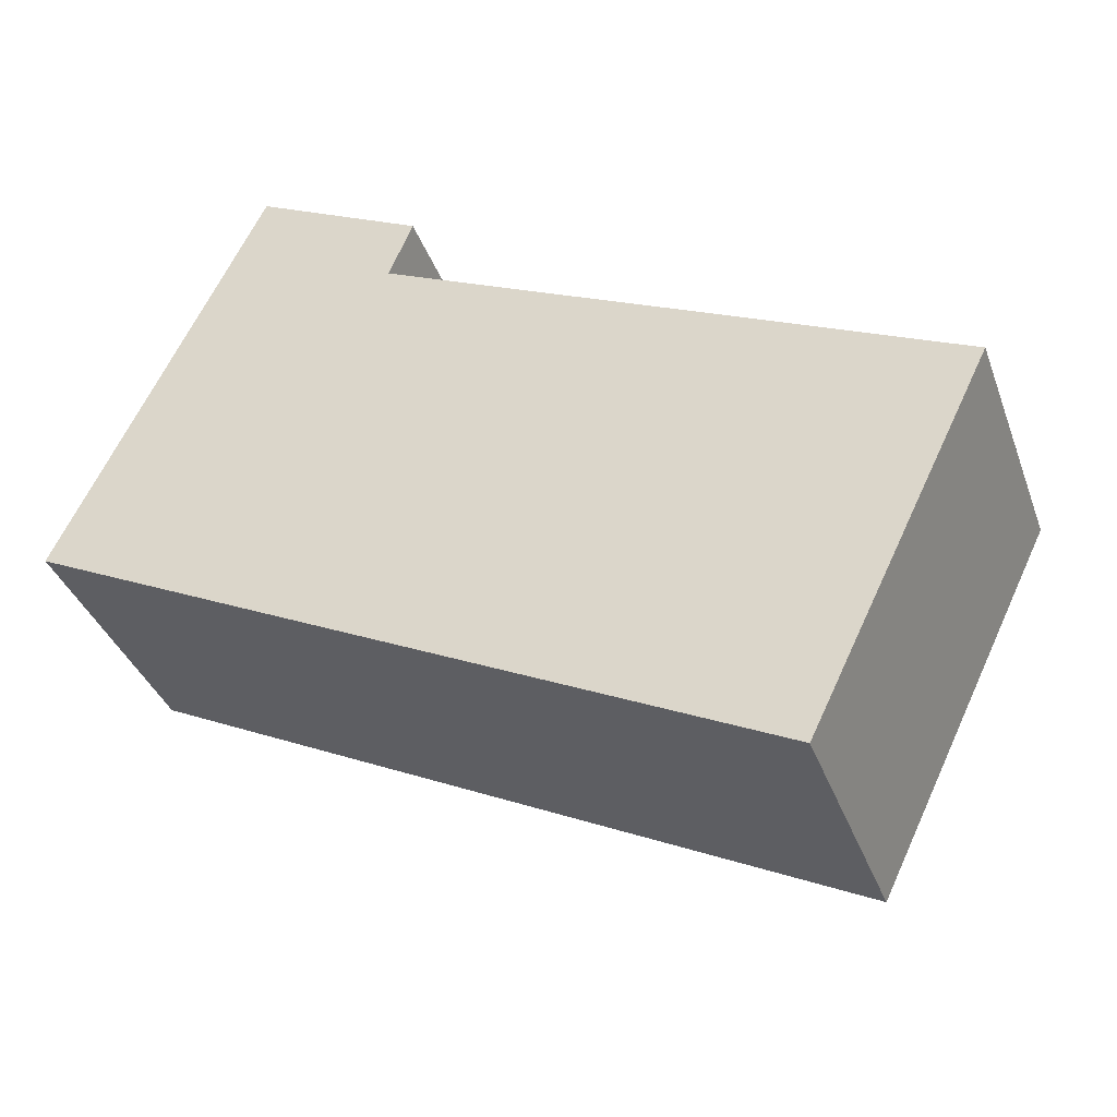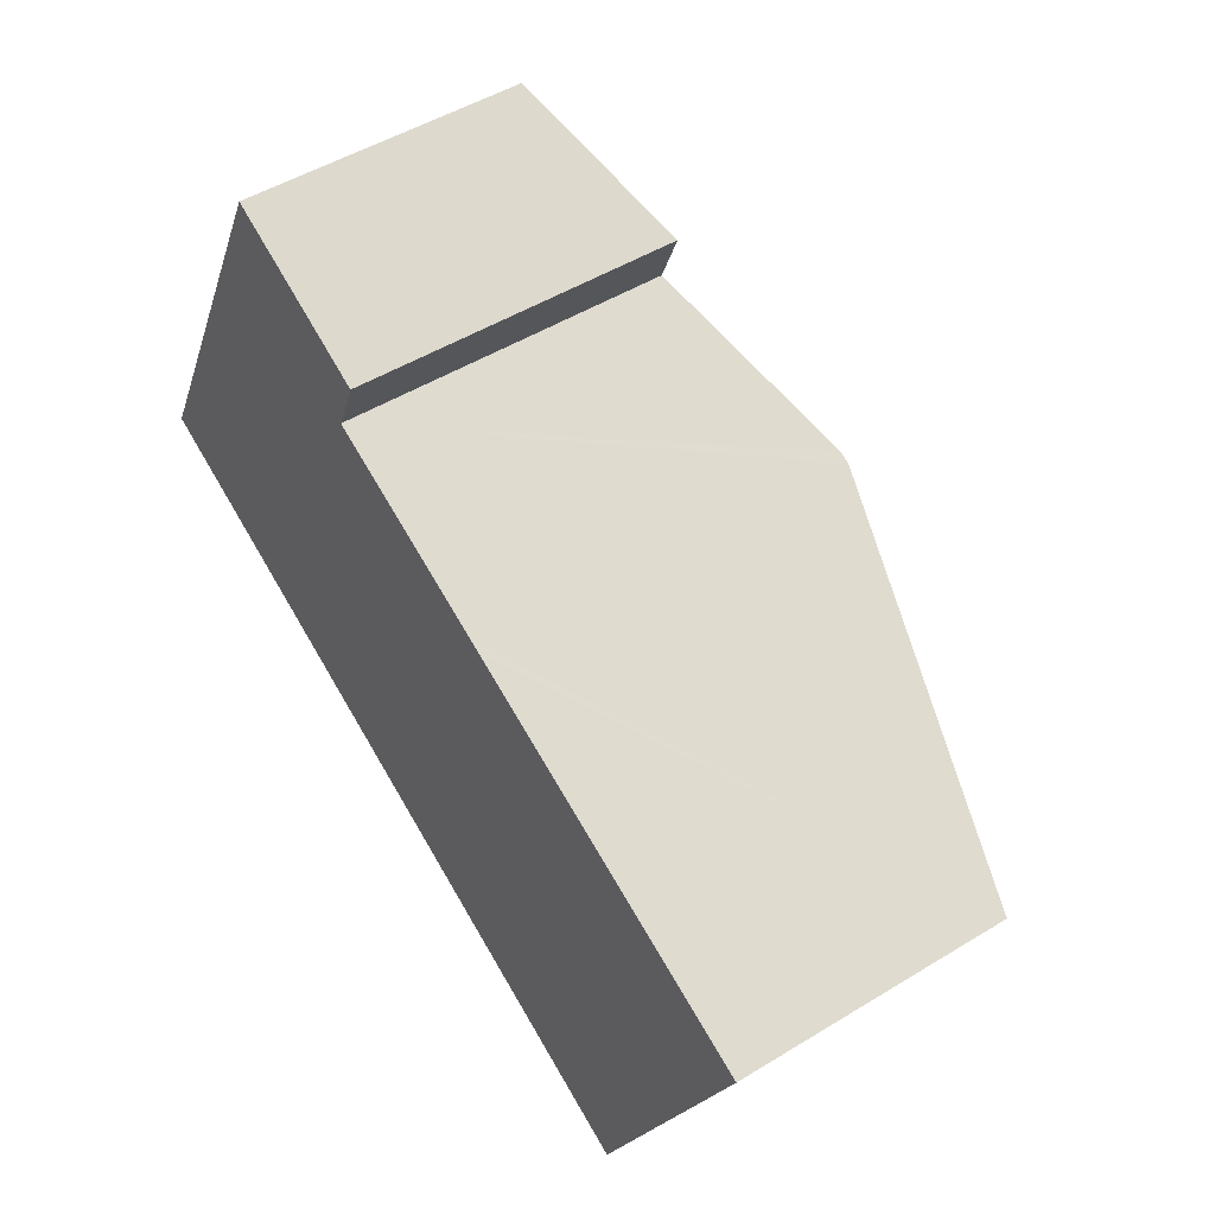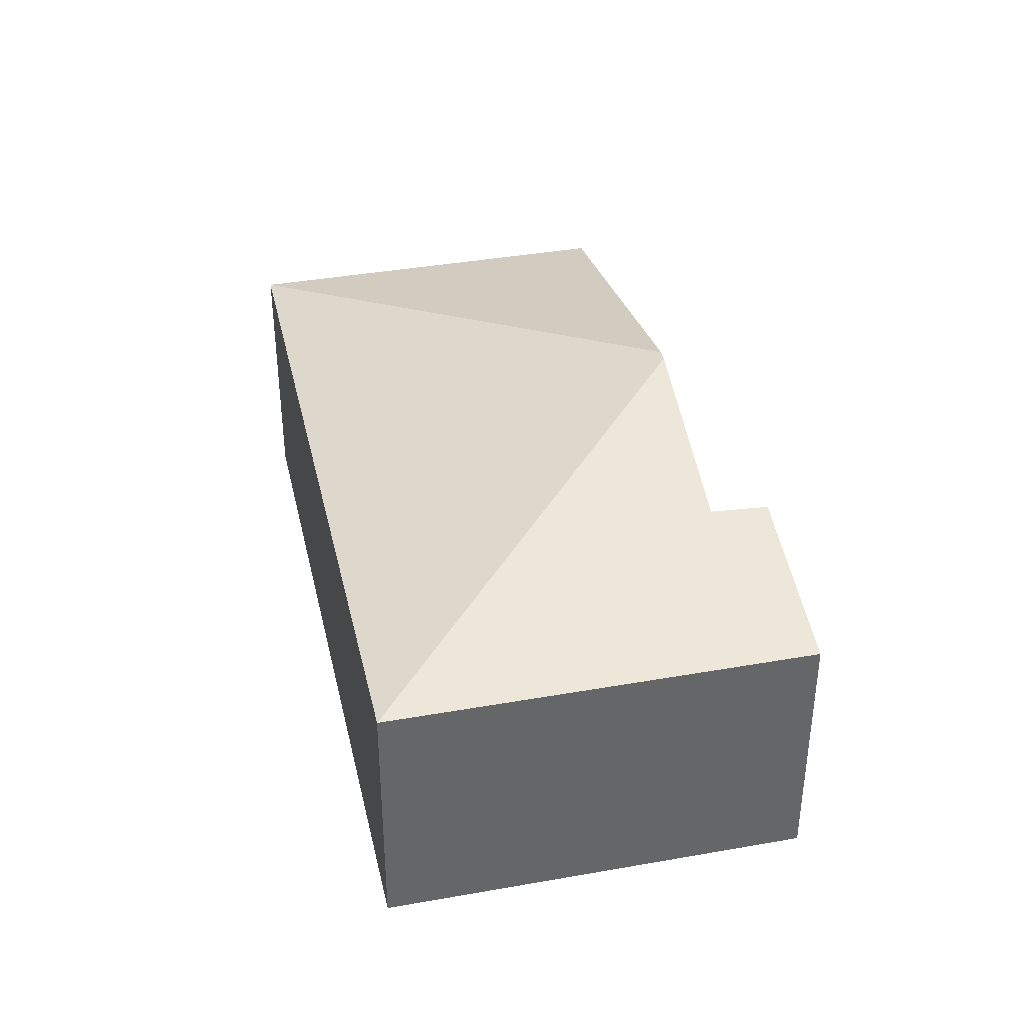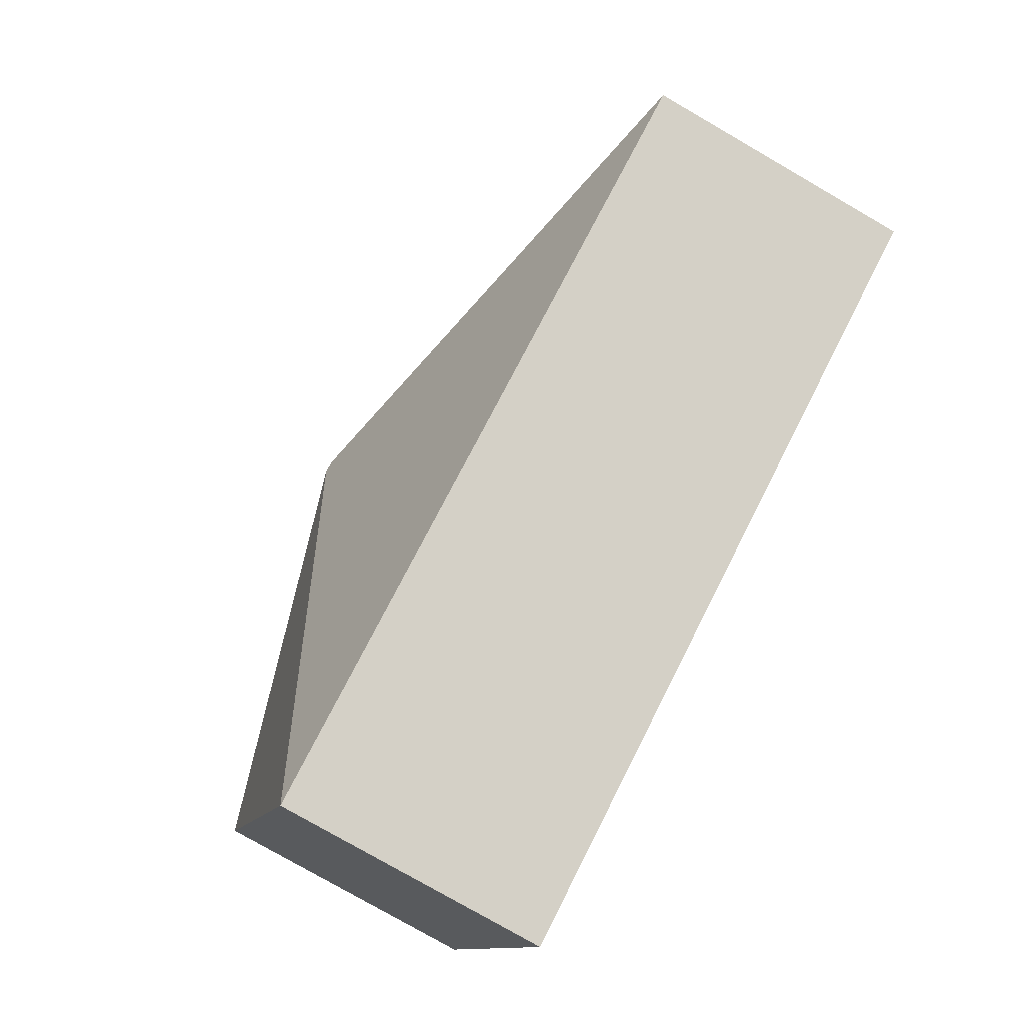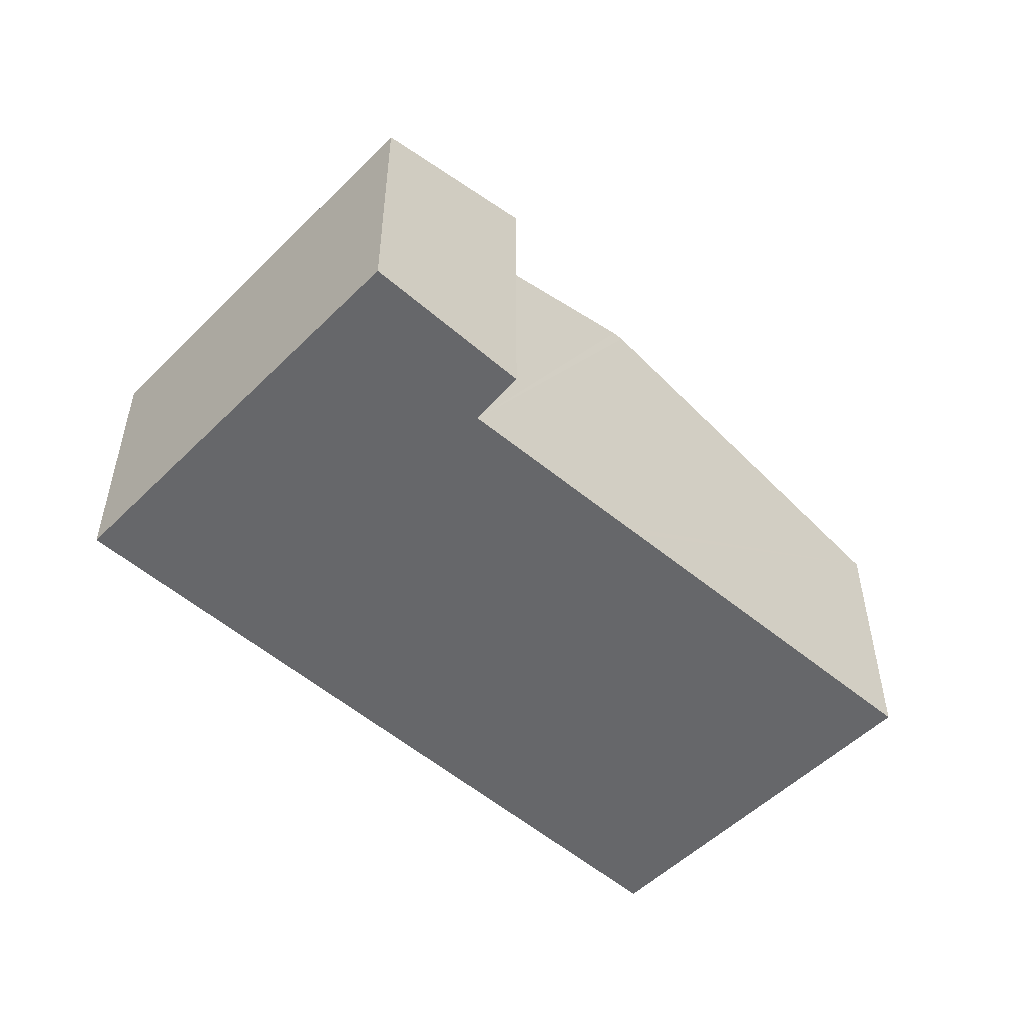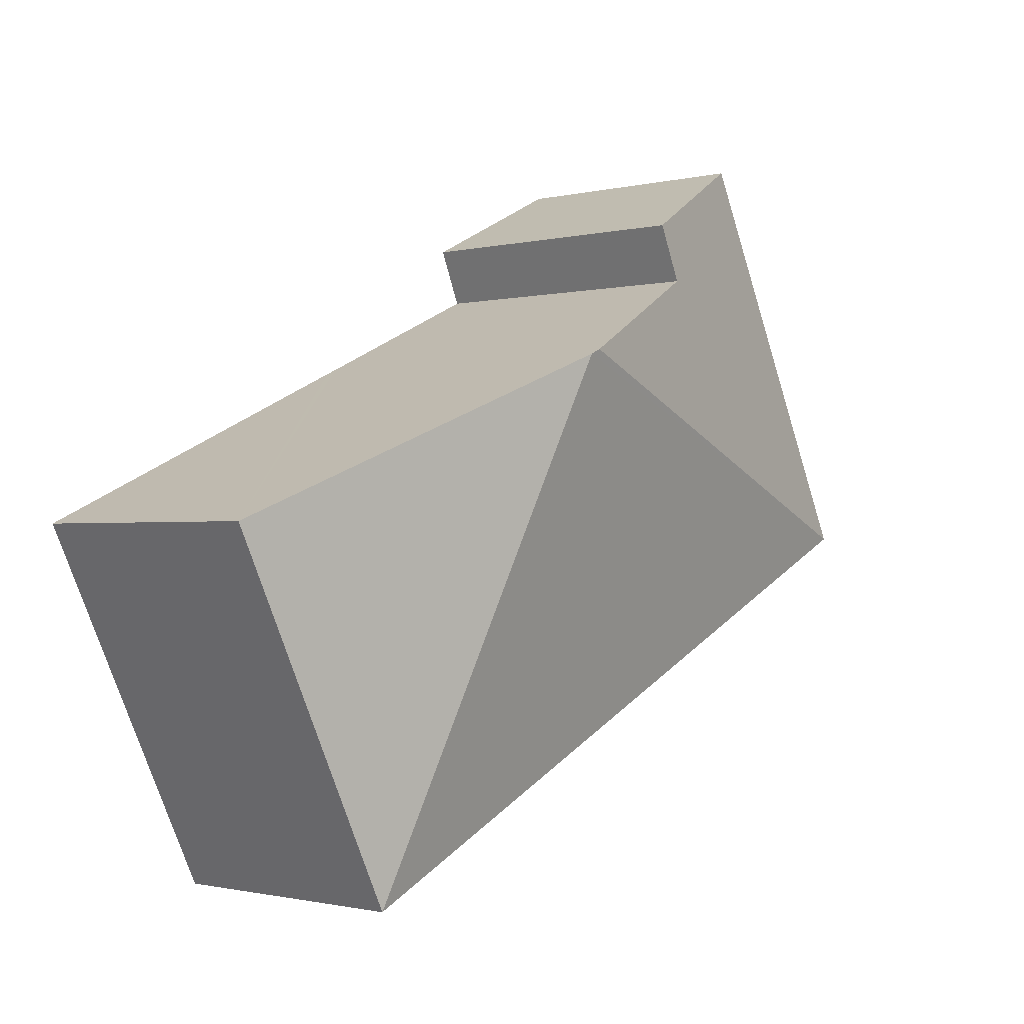
<metadata>
{"format":"obj","ext":"obj","renderer":"f3d","projection":"perspective","resolution":1024,"background":"white","views":[{"elev":-36.7,"azim":18.8,"up":"+Z"},{"elev":48.6,"azim":55.6,"up":"+Z"},{"elev":38.8,"azim":-76.6,"up":"+Y"},{"elev":-78.4,"azim":-120.0,"up":"+Z"},{"elev":-52.2,"azim":-17.3,"up":"+Y"},{"elev":-1.0,"azim":132.4,"up":"+Z"}]}
</metadata>
<code>
v  3.861 2.734 1.332
v  0 1.987 1.217e-16
v  2.471 2.339 1.969
v  2.641 2.331 2.383
v  1.444 1.987 2.966
v  3.946 2.735 1.294
v  5.279 1.987 -2.57
v  6.574 1.987 0.09
v  2.641 -1.459e-16 2.383
v  1.444 -1.816e-16 2.966
v  2.471 -1.206e-16 1.969
v  3.861 -8.156e-17 1.332
v  3.946 -7.923e-17 1.294
v  6.574 -5.511e-18 0.09
v  5.279 1.574e-16 -2.57
v  0 0 0
g defaultobject
f 1 2 3
f 4 3 2
f 5 4 2
f 6 2 1
f 2 6 7
f 7 6 8
f 5 9 4
f 9 5 10
f 11 1 3
f 1 11 6
f 6 11 8
f 8 11 12
f 8 12 13
f 8 13 14
f 4 11 3
f 11 4 9
f 14 7 8
f 7 14 15
f 15 2 7
f 2 15 16
f 16 5 2
f 5 16 10
f 15 14 16
f 13 16 14
f 12 16 13
f 11 16 12
f 9 16 11
f 10 16 9

</code>
